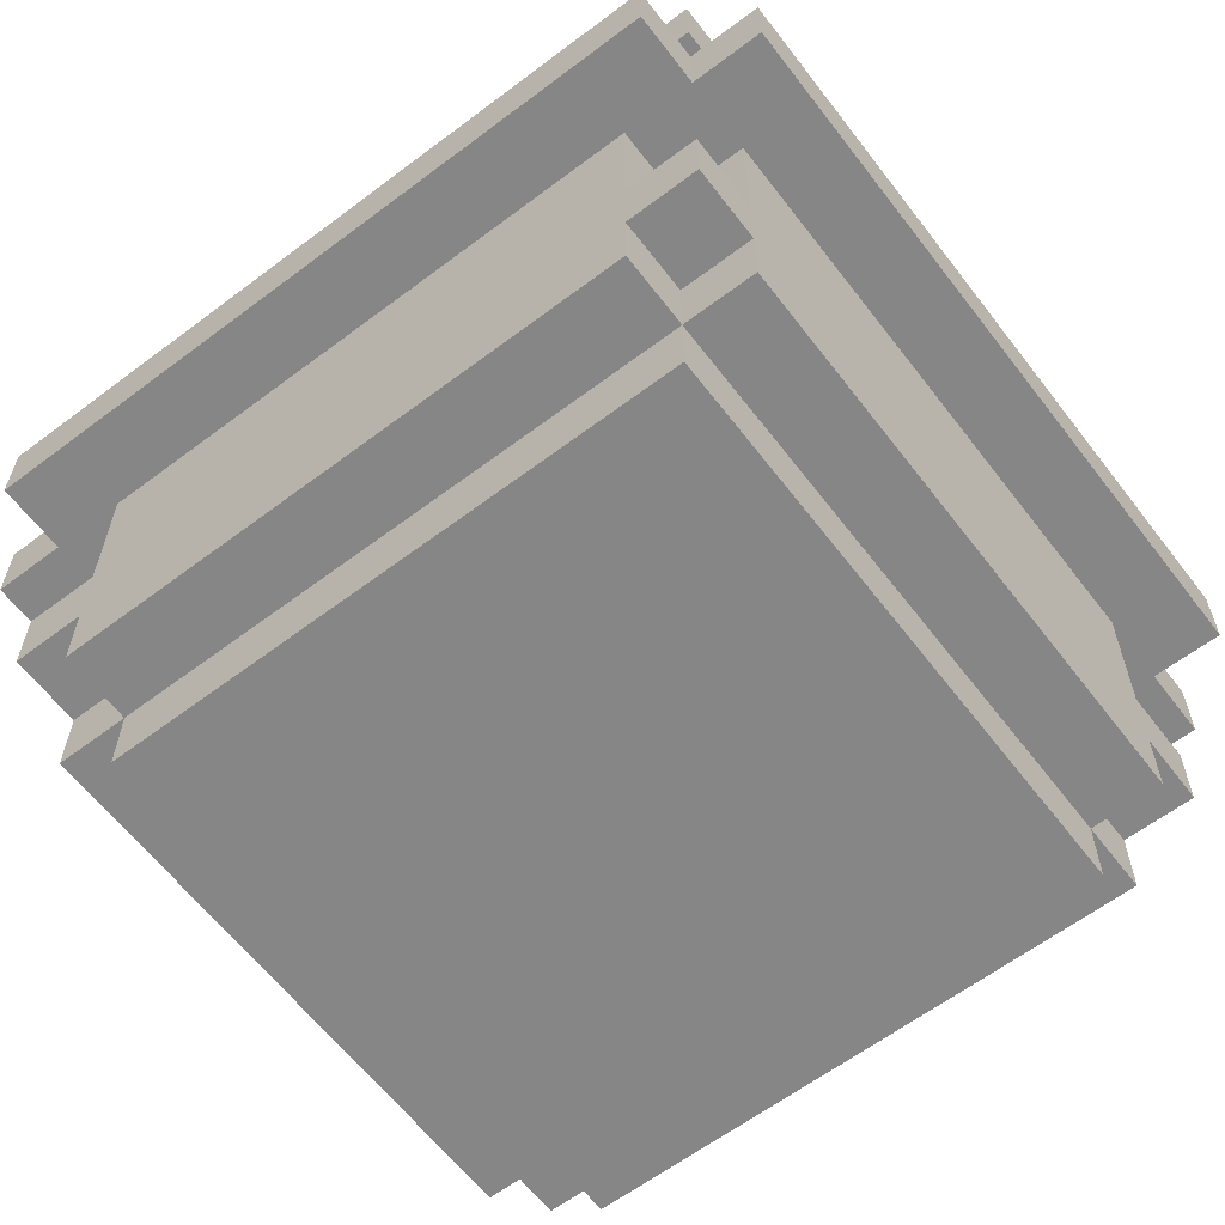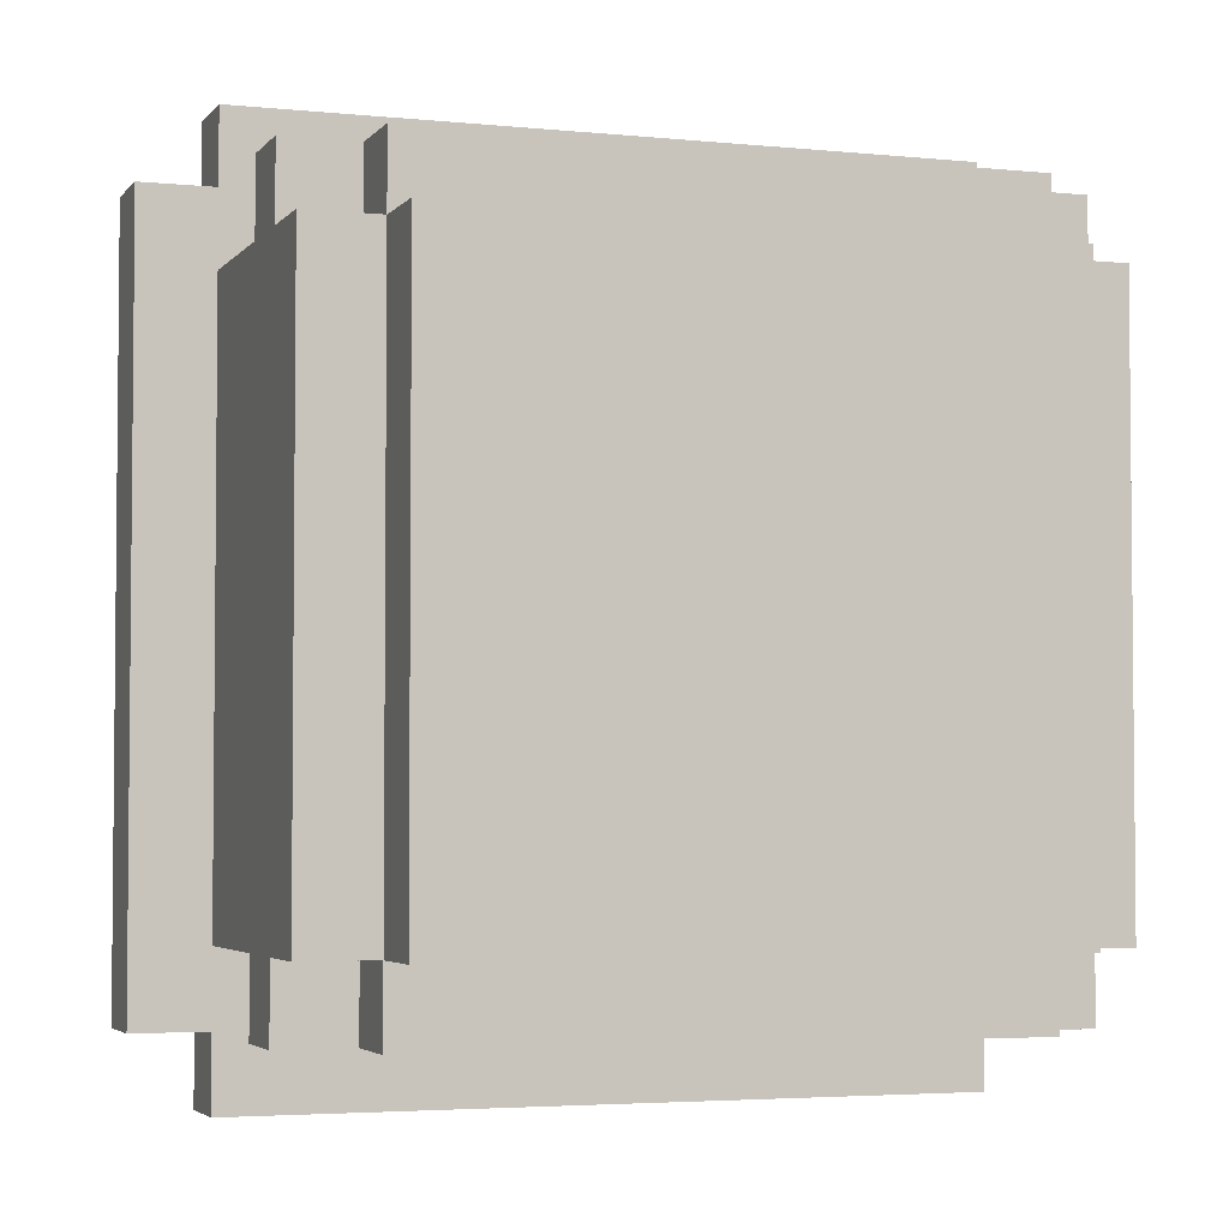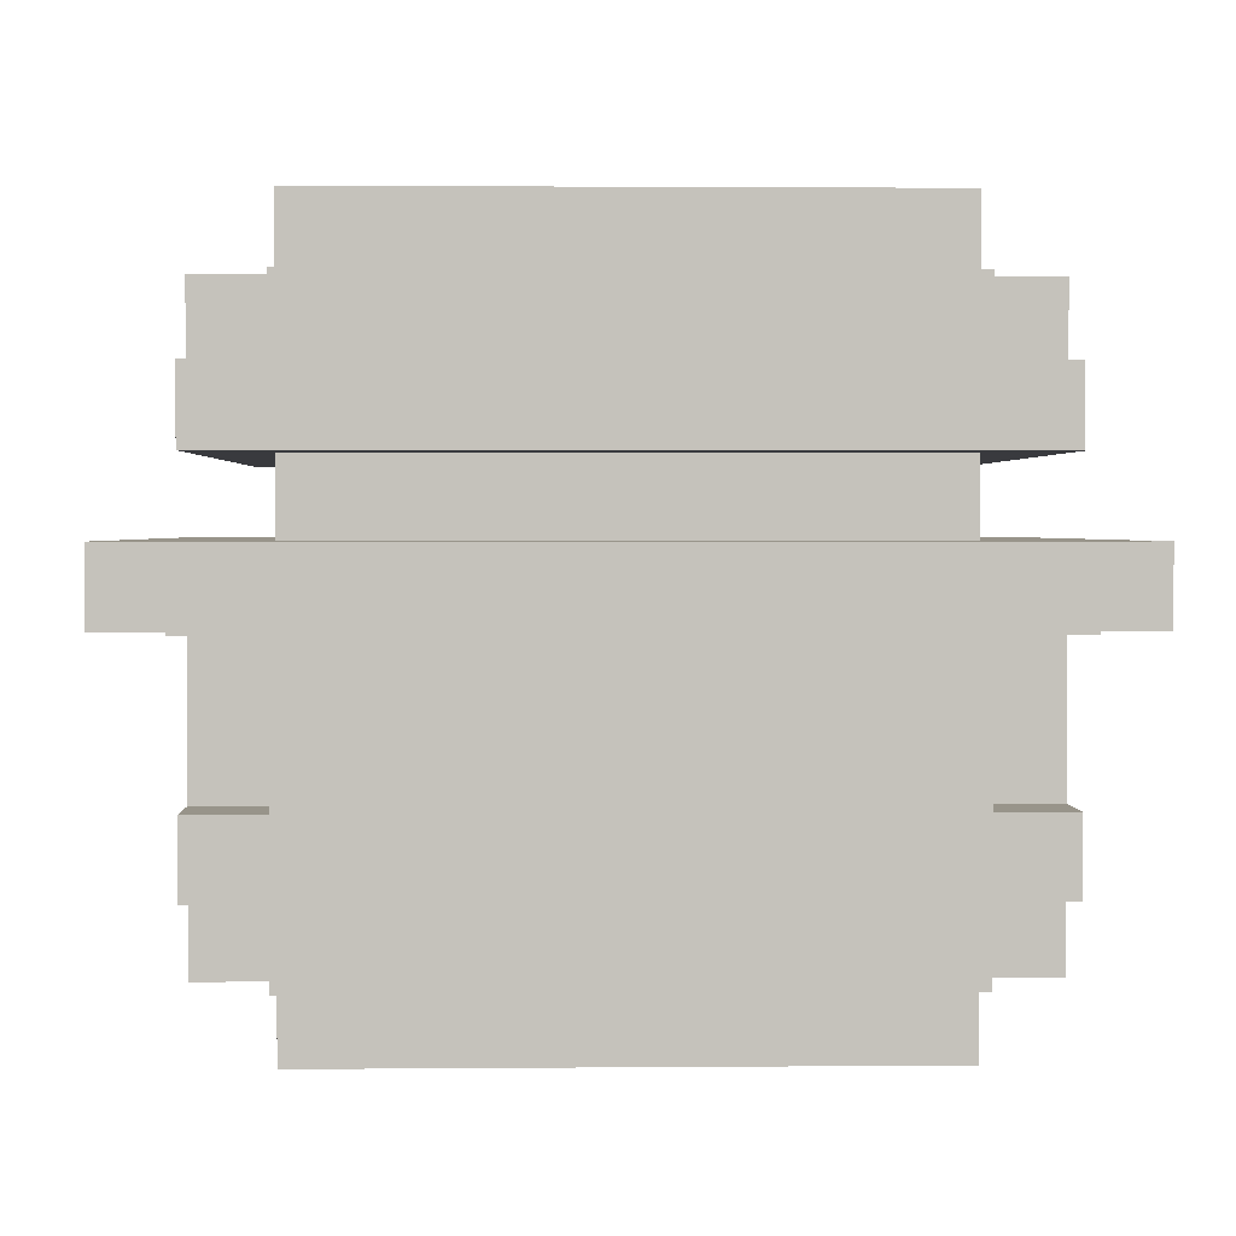
<metadata>
{"format":"obj","ext":"obj","renderer":"f3d","projection":"perspective","resolution":1024,"background":"white","views":[{"elev":-62.1,"azim":127.4,"up":"+Y"},{"elev":-3.6,"azim":-19.3,"up":"+Z"},{"elev":1.8,"azim":-91.8,"up":"+Y"}]}
</metadata>
<code>
o
v 0.2 2.6 -0.3
v 0.2 2.6 -1.3
v 0.2 2.7 -0.3
v 0.2 2.7 -1.3
v 0.3 2.2 -0.4
v 0.3 2.2 -0.9
v 0.3 2.2 -1
v 0.3 2.2 -1.2
v 0.3 2.3 -0.3
v 0.3 2.3 -0.4
v 0.3 2.3 -0.9
v 0.3 2.3 -1
v 0.3 2.3 -1.2
v 0.3 2.3 -1.3
v 0.3 2.4 -0.3
v 0.3 2.4 -0.4
v 0.3 2.4 -1.2
v 0.3 2.4 -1.3
v 0.3 2.6 -0.2
v 0.3 2.6 -0.3
v 0.3 2.6 -0.4
v 0.3 2.6 -1.2
v 0.3 2.6 -1.3
v 0.3 2.6 -1.4
v 0.3 2.7 -0.2
v 0.3 2.7 -0.3
v 0.3 2.7 -1.3
v 0.3 2.7 -1.4
v 0.3 2.8 -0.3
v 0.3 2.8 -1.3
v 0.3 2.9 -0.3
v 0.3 2.9 -0.4
v 0.3 2.9 -0.7
v 0.3 2.9 -0.8
v 0.3 2.9 -1.2
v 0.3 2.9 -1.3
v 0.3 3 -0.4
v 0.3 3 -0.7
v 0.3 3 -0.8
v 0.3 3 -1.2
v 0.4 2.1 -0.4
v 0.4 2.1 -1.2
v 0.4 2.2 -0.3
v 0.4 2.2 -0.4
v 0.4 2.2 -0.9
v 0.4 2.2 -1
v 0.4 2.2 -1.2
v 0.4 2.2 -1.3
v 0.4 2.3 -0.3
v 0.4 2.3 -0.4
v 0.4 2.3 -1.2
v 0.4 2.3 -1.3
v 0.4 2.4 -0.3
v 0.4 2.4 -0.4
v 0.4 2.4 -1.2
v 0.4 2.4 -1.3
v 0.4 2.6 -0.3
v 0.4 2.6 -0.4
v 0.4 2.6 -1.2
v 0.4 2.6 -1.3
v 0.4 2.7 -0.4
v 0.4 2.7 -1.2
v 0.4 2.8 -0.4
v 0.4 2.8 -1.2
v 0.4 2.9 -0.3
v 0.4 2.9 -0.4
v 0.4 2.9 -1.2
v 0.4 2.9 -1.3
v 0.4 3 -0.3
v 0.4 3 -0.4
v 0.4 3 -0.7
v 0.4 3 -0.8
v 0.4 3 -1.2
v 0.4 3 -1.3
v 0.4 3.1 -0.4
v 0.4 3.1 -1.2
v 1.2 2.1 -0.4
v 1.2 2.1 -1.2
v 1.2 2.2 -0.3
v 1.2 2.2 -0.4
v 1.2 2.2 -1.2
v 1.2 2.2 -1.3
v 1.2 2.3 -0.3
v 1.2 2.3 -0.4
v 1.2 2.3 -1.2
v 1.2 2.3 -1.3
v 1.2 2.4 -0.3
v 1.2 2.4 -0.4
v 1.2 2.4 -1.2
v 1.2 2.4 -1.3
v 1.2 2.6 -0.3
v 1.2 2.6 -0.4
v 1.2 2.6 -1.2
v 1.2 2.6 -1.3
v 1.2 2.7 -0.4
v 1.2 2.7 -1.2
v 1.2 2.8 -0.4
v 1.2 2.8 -0.8
v 1.2 2.8 -0.9
v 1.2 2.8 -1.2
v 1.2 2.9 -0.3
v 1.2 2.9 -0.4
v 1.2 2.9 -1.2
v 1.2 2.9 -1.3
v 1.2 3 -0.3
v 1.2 3 -0.4
v 1.2 3 -1
v 1.2 3 -1.1
v 1.2 3 -1.2
v 1.2 3 -1.3
v 1.2 3.1 -0.4
v 1.2 3.1 -1.2
v 1.3 2.2 -0.4
v 1.3 2.2 -1.2
v 1.3 2.3 -0.3
v 1.3 2.3 -0.4
v 1.3 2.3 -0.8
v 1.3 2.3 -0.9
v 1.3 2.3 -1.2
v 1.3 2.3 -1.3
v 1.3 2.4 -0.3
v 1.3 2.4 -0.4
v 1.3 2.4 -0.8
v 1.3 2.4 -0.9
v 1.3 2.4 -1.2
v 1.3 2.4 -1.3
v 1.3 2.6 -0.2
v 1.3 2.6 -0.3
v 1.3 2.6 -0.4
v 1.3 2.6 -1.2
v 1.3 2.6 -1.3
v 1.3 2.6 -1.4
v 1.3 2.7 -0.2
v 1.3 2.7 -0.3
v 1.3 2.7 -1.3
v 1.3 2.7 -1.4
v 1.3 2.8 -0.3
v 1.3 2.8 -0.8
v 1.3 2.8 -0.9
v 1.3 2.8 -1.3
v 1.3 2.9 -0.3
v 1.3 2.9 -0.4
v 1.3 2.9 -0.8
v 1.3 2.9 -0.9
v 1.3 2.9 -1
v 1.3 2.9 -1.1
v 1.3 2.9 -1.2
v 1.3 2.9 -1.3
v 1.3 3 -0.4
v 1.3 3 -1
v 1.3 3 -1.1
v 1.3 3 -1.2
v 1.4 2.6 -0.3
v 1.4 2.6 -1.3
v 1.4 2.7 -0.3
v 1.4 2.7 -1.3
v 0.3 2.6 -0.2
v 0.3 2.7 -0.2
v 1.3 2.6 -0.2
v 1.3 2.7 -0.2
v 0.2 2.6 -0.3
v 0.2 2.7 -0.3
v 0.3 2.3 -0.3
v 0.3 2.4 -0.3
v 0.3 2.6 -0.3
v 0.3 2.7 -0.3
v 0.3 2.8 -0.3
v 0.3 2.9 -0.3
v 0.4 2.2 -0.3
v 0.4 2.3 -0.3
v 0.4 2.4 -0.3
v 0.4 2.6 -0.3
v 0.4 2.9 -0.3
v 0.4 3 -0.3
v 0.6 2.8 -0.3
v 0.6 2.9 -0.3
v 0.7 2.2 -0.3
v 0.7 2.3 -0.3
v 0.7 2.8 -0.3
v 0.7 2.9 -0.3
v 0.8 2.2 -0.3
v 0.8 2.3 -0.3
v 1.2 2.2 -0.3
v 1.2 2.3 -0.3
v 1.2 2.4 -0.3
v 1.2 2.6 -0.3
v 1.2 2.9 -0.3
v 1.2 3 -0.3
v 1.3 2.3 -0.3
v 1.3 2.4 -0.3
v 1.3 2.6 -0.3
v 1.3 2.7 -0.3
v 1.3 2.8 -0.3
v 1.3 2.9 -0.3
v 1.4 2.6 -0.3
v 1.4 2.7 -0.3
v 0.3 2.2 -0.4
v 0.3 2.3 -0.4
v 0.3 2.4 -0.4
v 0.3 2.6 -0.4
v 0.3 2.9 -0.4
v 0.3 3 -0.4
v 0.4 2.1 -0.4
v 0.4 2.2 -0.4
v 0.4 2.3 -0.4
v 0.4 2.4 -0.4
v 0.4 2.6 -0.4
v 0.4 2.7 -0.4
v 0.4 2.8 -0.4
v 0.4 2.9 -0.4
v 0.4 3 -0.4
v 0.4 3.1 -0.4
v 0.6 2.8 -0.4
v 0.7 2.2 -0.4
v 0.7 2.8 -0.4
v 0.8 2.2 -0.4
v 1 3 -0.4
v 1 3.1 -0.4
v 1.1 3 -0.4
v 1.1 3.1 -0.4
v 1.2 2.1 -0.4
v 1.2 2.2 -0.4
v 1.2 2.3 -0.4
v 1.2 2.4 -0.4
v 1.2 2.6 -0.4
v 1.2 2.7 -0.4
v 1.2 2.8 -0.4
v 1.2 2.9 -0.4
v 1.2 3 -0.4
v 1.2 3.1 -0.4
v 1.3 2.2 -0.4
v 1.3 2.3 -0.4
v 1.3 2.4 -0.4
v 1.3 2.6 -0.4
v 1.3 2.9 -0.4
v 1.3 3 -0.4
v 0.3 2.2 -1.2
v 0.3 2.3 -1.2
v 0.3 2.4 -1.2
v 0.3 2.6 -1.2
v 0.3 2.9 -1.2
v 0.3 3 -1.2
v 0.4 2.1 -1.2
v 0.4 2.2 -1.2
v 0.4 2.3 -1.2
v 0.4 2.4 -1.2
v 0.4 2.6 -1.2
v 0.4 2.7 -1.2
v 0.4 2.8 -1.2
v 0.4 2.9 -1.2
v 0.4 3 -1.2
v 0.4 3.1 -1.2
v 1.2 2.1 -1.2
v 1.2 2.2 -1.2
v 1.2 2.3 -1.2
v 1.2 2.4 -1.2
v 1.2 2.6 -1.2
v 1.2 2.7 -1.2
v 1.2 2.8 -1.2
v 1.2 2.9 -1.2
v 1.2 3 -1.2
v 1.2 3.1 -1.2
v 1.3 2.2 -1.2
v 1.3 2.3 -1.2
v 1.3 2.4 -1.2
v 1.3 2.6 -1.2
v 1.3 2.9 -1.2
v 1.3 3 -1.2
v 0.2 2.6 -1.3
v 0.2 2.7 -1.3
v 0.3 2.3 -1.3
v 0.3 2.4 -1.3
v 0.3 2.6 -1.3
v 0.3 2.7 -1.3
v 0.3 2.8 -1.3
v 0.3 2.9 -1.3
v 0.4 2.2 -1.3
v 0.4 2.3 -1.3
v 0.4 2.4 -1.3
v 0.4 2.6 -1.3
v 0.4 2.9 -1.3
v 0.4 3 -1.3
v 0.5 2.3 -1.3
v 0.5 2.4 -1.3
v 0.6 2.3 -1.3
v 0.6 2.4 -1.3
v 1.2 2.2 -1.3
v 1.2 2.3 -1.3
v 1.2 2.4 -1.3
v 1.2 2.6 -1.3
v 1.2 2.9 -1.3
v 1.2 3 -1.3
v 1.3 2.3 -1.3
v 1.3 2.4 -1.3
v 1.3 2.6 -1.3
v 1.3 2.7 -1.3
v 1.3 2.8 -1.3
v 1.3 2.9 -1.3
v 1.4 2.6 -1.3
v 1.4 2.7 -1.3
v 0.3 2.6 -1.4
v 0.3 2.7 -1.4
v 1.3 2.6 -1.4
v 1.3 2.7 -1.4
v 0.4 2.1 -0.4
v 1.2 2.1 -0.4
v 0.4 2.1 -1.2
v 1.2 2.1 -1.2
v 0.4 2.2 -0.3
v 0.7 2.2 -0.3
v 0.8 2.2 -0.3
v 1.2 2.2 -0.3
v 0.3 2.2 -0.4
v 0.4 2.2 -0.4
v 0.7 2.2 -0.4
v 0.8 2.2 -0.4
v 1.2 2.2 -0.4
v 1.3 2.2 -0.4
v 0.3 2.2 -0.9
v 0.4 2.2 -0.9
v 0.3 2.2 -1
v 0.4 2.2 -1
v 0.3 2.2 -1.2
v 0.4 2.2 -1.2
v 1.2 2.2 -1.2
v 1.3 2.2 -1.2
v 0.4 2.2 -1.3
v 1.2 2.2 -1.3
v 0.3 2.3 -0.3
v 0.4 2.3 -0.3
v 1.2 2.3 -0.3
v 1.3 2.3 -0.3
v 0.3 2.3 -0.4
v 0.4 2.3 -0.4
v 1.2 2.3 -0.4
v 1.3 2.3 -0.4
v 0.3 2.3 -1.2
v 0.4 2.3 -1.2
v 1.2 2.3 -1.2
v 1.3 2.3 -1.2
v 0.3 2.3 -1.3
v 0.4 2.3 -1.3
v 1.2 2.3 -1.3
v 1.3 2.3 -1.3
v 0.3 2.6 -0.2
v 1.3 2.6 -0.2
v 0.2 2.6 -0.3
v 0.3 2.6 -0.3
v 0.4 2.6 -0.3
v 1.2 2.6 -0.3
v 1.3 2.6 -0.3
v 1.4 2.6 -0.3
v 0.3 2.6 -0.4
v 0.4 2.6 -0.4
v 1.2 2.6 -0.4
v 1.3 2.6 -0.4
v 0.3 2.6 -1.2
v 0.4 2.6 -1.2
v 1.2 2.6 -1.2
v 1.3 2.6 -1.2
v 0.2 2.6 -1.3
v 0.3 2.6 -1.3
v 0.4 2.6 -1.3
v 1.2 2.6 -1.3
v 1.3 2.6 -1.3
v 1.4 2.6 -1.3
v 0.3 2.6 -1.4
v 1.3 2.6 -1.4
v 0.3 2.8 -0.3
v 0.6 2.8 -0.3
v 0.7 2.8 -0.3
v 1.3 2.8 -0.3
v 0.4 2.8 -0.4
v 0.6 2.8 -0.4
v 0.7 2.8 -0.4
v 1.2 2.8 -0.4
v 1.2 2.8 -0.8
v 1.3 2.8 -0.8
v 1.2 2.8 -0.9
v 1.3 2.8 -0.9
v 0.4 2.8 -1.2
v 1.2 2.8 -1.2
v 0.3 2.8 -1.3
v 1.3 2.8 -1.3
v 0.3 2.4 -0.3
v 0.4 2.4 -0.3
v 1.2 2.4 -0.3
v 1.3 2.4 -0.3
v 0.3 2.4 -0.4
v 0.4 2.4 -0.4
v 1.2 2.4 -0.4
v 1.3 2.4 -0.4
v 0.3 2.4 -1.2
v 0.4 2.4 -1.2
v 1.2 2.4 -1.2
v 1.3 2.4 -1.2
v 0.3 2.4 -1.3
v 0.4 2.4 -1.3
v 1.2 2.4 -1.3
v 1.3 2.4 -1.3
v 0.3 2.7 -0.2
v 1.3 2.7 -0.2
v 0.2 2.7 -0.3
v 0.3 2.7 -0.3
v 1.3 2.7 -0.3
v 1.4 2.7 -0.3
v 0.4 2.7 -0.4
v 1.2 2.7 -0.4
v 0.4 2.7 -1.2
v 1.2 2.7 -1.2
v 0.2 2.7 -1.3
v 0.3 2.7 -1.3
v 1.3 2.7 -1.3
v 1.4 2.7 -1.3
v 0.3 2.7 -1.4
v 1.3 2.7 -1.4
v 0.3 2.9 -0.3
v 0.4 2.9 -0.3
v 1.2 2.9 -0.3
v 1.3 2.9 -0.3
v 0.3 2.9 -0.4
v 0.4 2.9 -0.4
v 1.2 2.9 -0.4
v 1.3 2.9 -0.4
v 0.3 2.9 -1.2
v 0.4 2.9 -1.2
v 1.2 2.9 -1.2
v 1.3 2.9 -1.2
v 0.3 2.9 -1.3
v 0.4 2.9 -1.3
v 1.2 2.9 -1.3
v 1.3 2.9 -1.3
v 0.4 3 -0.3
v 1.2 3 -0.3
v 0.3 3 -0.4
v 0.4 3 -0.4
v 1 3 -0.4
v 1.1 3 -0.4
v 1.2 3 -0.4
v 1.3 3 -0.4
v 0.3 3 -0.7
v 0.4 3 -0.7
v 0.3 3 -0.8
v 0.4 3 -0.8
v 1.2 3 -1
v 1.3 3 -1
v 1.2 3 -1.1
v 1.3 3 -1.1
v 0.3 3 -1.2
v 0.4 3 -1.2
v 1.2 3 -1.2
v 1.3 3 -1.2
v 0.4 3 -1.3
v 1.2 3 -1.3
v 0.4 3.1 -0.4
v 1 3.1 -0.4
v 1.1 3.1 -0.4
v 1.2 3.1 -0.4
v 0.6 3.1 -0.5
v 0.7 3.1 -0.5
v 1 3.1 -0.5
v 1.1 3.1 -0.5
v 0.6 3.1 -0.6
v 0.7 3.1 -0.6
v 0.8 3.1 -0.7
v 0.9 3.1 -0.7
v 0.8 3.1 -0.8
v 0.9 3.1 -0.8
v 0.5 3.1 -1
v 0.6 3.1 -1
v 1 3.1 -1
v 1.1 3.1 -1
v 0.5 3.1 -1.1
v 0.6 3.1 -1.1
v 1 3.1 -1.1
v 1.1 3.1 -1.1
v 0.4 3.1 -1.2
v 1.2 3.1 -1.2
f 3 2 1
f 4 2 3
f 10 6 5
f 11 7 6
f 11 6 10
f 12 8 7
f 12 7 11
f 13 8 12
f 15 10 9
f 16 11 10
f 16 10 15
f 16 14 13
f 16 13 12
f 16 12 11
f 17 14 16
f 18 14 17
f 21 17 16
f 22 17 21
f 25 20 19
f 26 20 25
f 27 24 23
f 28 24 27
f 31 30 29
f 32 30 31
f 33 30 32
f 34 30 33
f 35 30 34
f 36 30 35
f 37 33 32
f 38 34 33
f 38 33 37
f 39 35 34
f 39 34 38
f 40 35 39
f 44 42 41
f 45 42 44
f 46 42 45
f 47 42 46
f 49 44 43
f 50 44 49
f 51 48 47
f 52 48 51
f 57 54 53
f 58 54 57
f 59 56 55
f 60 56 59
f 63 62 61
f 64 62 63
f 69 66 65
f 70 66 69
f 73 68 67
f 74 68 73
f 75 72 71
f 75 73 72
f 75 71 70
f 76 73 75
f 77 78 80
f 80 78 81
f 79 80 83
f 83 80 84
f 81 82 85
f 85 82 86
f 87 88 91
f 91 88 92
f 89 90 93
f 93 90 94
f 95 96 97
f 97 96 98
f 98 96 99
f 99 96 100
f 101 102 105
f 105 102 106
f 103 104 109
f 109 104 110
f 107 108 111
f 108 109 111
f 106 107 111
f 111 109 112
f 113 114 116
f 116 114 117
f 117 114 118
f 118 114 119
f 115 116 121
f 116 117 121
f 121 117 122
f 117 118 123
f 122 117 123
f 119 120 124
f 123 118 124
f 118 119 124
f 124 120 125
f 125 120 126
f 122 123 129
f 123 124 129
f 124 125 129
f 129 125 130
f 127 128 133
f 133 128 134
f 131 132 135
f 135 132 136
f 137 138 141
f 141 138 142
f 138 139 143
f 142 138 143
f 139 140 144
f 143 139 144
f 144 140 145
f 145 140 146
f 146 140 147
f 147 140 148
f 142 143 149
f 143 144 149
f 144 145 149
f 145 146 150
f 149 145 150
f 146 147 151
f 150 146 151
f 151 147 152
f 153 154 155
f 155 154 156
f 159 158 157
f 160 158 159
f 165 162 161
f 166 162 165
f 170 164 163
f 171 164 170
f 173 168 167
f 175 173 167
f 175 174 173
f 176 174 175
f 177 170 169
f 177 171 170
f 178 171 177
f 179 176 175
f 180 174 176
f 180 176 179
f 181 178 177
f 182 171 178
f 182 178 181
f 183 182 181
f 184 171 182
f 184 182 183
f 185 172 171
f 185 171 184
f 186 172 185
f 187 174 180
f 187 180 179
f 188 174 187
f 189 185 184
f 190 185 189
f 193 187 179
f 194 187 193
f 195 192 191
f 196 192 195
f 204 198 197
f 205 198 204
f 206 200 199
f 207 200 206
f 210 202 201
f 211 202 210
f 213 209 208
f 214 204 203
f 215 213 208
f 216 214 203
f 217 212 211
f 218 212 217
f 219 218 217
f 220 218 219
f 221 216 203
f 222 216 221
f 226 215 208
f 227 215 226
f 229 220 219
f 230 220 229
f 231 223 222
f 232 223 231
f 233 225 224
f 234 225 233
f 235 229 228
f 236 229 235
f 237 238 244
f 244 238 245
f 239 240 246
f 246 240 247
f 241 242 250
f 250 242 251
f 243 244 253
f 253 244 254
f 248 249 258
f 258 249 259
f 251 252 261
f 261 252 262
f 254 255 263
f 263 255 264
f 256 257 265
f 265 257 266
f 260 261 267
f 267 261 268
f 269 270 273
f 273 270 274
f 271 272 278
f 278 272 279
f 275 276 281
f 277 278 283
f 278 279 283
f 279 280 284
f 283 279 284
f 277 283 285
f 283 284 285
f 284 280 286
f 285 284 286
f 277 285 287
f 285 286 287
f 287 286 288
f 286 280 289
f 288 286 289
f 289 280 290
f 281 282 291
f 275 281 291
f 291 282 292
f 288 289 293
f 293 289 294
f 275 291 297
f 297 291 298
f 295 296 299
f 299 296 300
f 301 302 303
f 303 302 304
f 307 306 305
f 308 306 307
f 314 310 309
f 315 311 310
f 315 310 314
f 316 312 311
f 316 311 315
f 317 312 316
f 319 314 313
f 320 314 319
f 321 320 319
f 322 320 321
f 323 322 321
f 324 322 323
f 325 318 317
f 326 318 325
f 327 325 324
f 328 325 327
f 333 330 329
f 334 330 333
f 335 332 331
f 336 332 335
f 341 338 337
f 342 338 341
f 343 340 339
f 344 340 343
f 348 346 345
f 349 346 348
f 350 346 349
f 351 346 350
f 353 348 347
f 353 349 348
f 354 349 353
f 355 352 351
f 355 351 350
f 356 352 355
f 357 353 347
f 360 352 356
f 361 358 357
f 361 357 347
f 362 358 361
f 363 358 362
f 364 360 359
f 365 352 360
f 365 360 364
f 366 352 365
f 367 363 362
f 367 364 363
f 367 365 364
f 368 365 367
f 373 370 369
f 374 371 370
f 374 370 373
f 375 372 371
f 375 371 374
f 376 372 375
f 377 372 376
f 378 372 377
f 379 378 377
f 380 378 379
f 381 373 369
f 382 380 379
f 383 381 369
f 383 382 381
f 384 380 382
f 384 382 383
f 385 386 389
f 389 386 390
f 387 388 391
f 391 388 392
f 393 394 397
f 397 394 398
f 395 396 399
f 399 396 400
f 401 402 404
f 404 402 405
f 403 404 407
f 405 406 407
f 404 405 407
f 407 406 408
f 403 407 409
f 408 406 410
f 403 409 411
f 409 410 411
f 411 410 412
f 410 406 413
f 412 410 413
f 413 406 414
f 412 413 415
f 415 413 416
f 417 418 421
f 421 418 422
f 419 420 423
f 423 420 424
f 425 426 429
f 429 426 430
f 427 428 431
f 431 428 432
f 433 434 436
f 436 434 437
f 437 434 438
f 438 434 439
f 435 436 441
f 441 436 442
f 441 442 443
f 443 442 444
f 439 440 445
f 445 440 446
f 445 446 447
f 447 446 448
f 443 444 449
f 449 444 450
f 447 448 451
f 451 448 452
f 450 451 453
f 453 451 454
f 455 456 459
f 459 456 460
f 456 457 461
f 460 456 461
f 457 458 462
f 461 457 462
f 459 460 463
f 455 459 463
f 460 461 464
f 463 460 464
f 461 462 464
f 463 464 465
f 464 462 465
f 465 462 466
f 463 465 467
f 465 466 467
f 466 462 468
f 467 466 468
f 455 463 469
f 463 467 469
f 467 468 469
f 469 468 470
f 468 462 471
f 470 468 471
f 462 458 472
f 471 462 472
f 469 470 473
f 455 469 473
f 470 471 474
f 473 470 474
f 471 472 475
f 474 471 475
f 472 458 476
f 475 472 476
f 474 475 477
f 455 473 477
f 475 476 477
f 473 474 477
f 476 458 478
f 477 476 478

</code>
